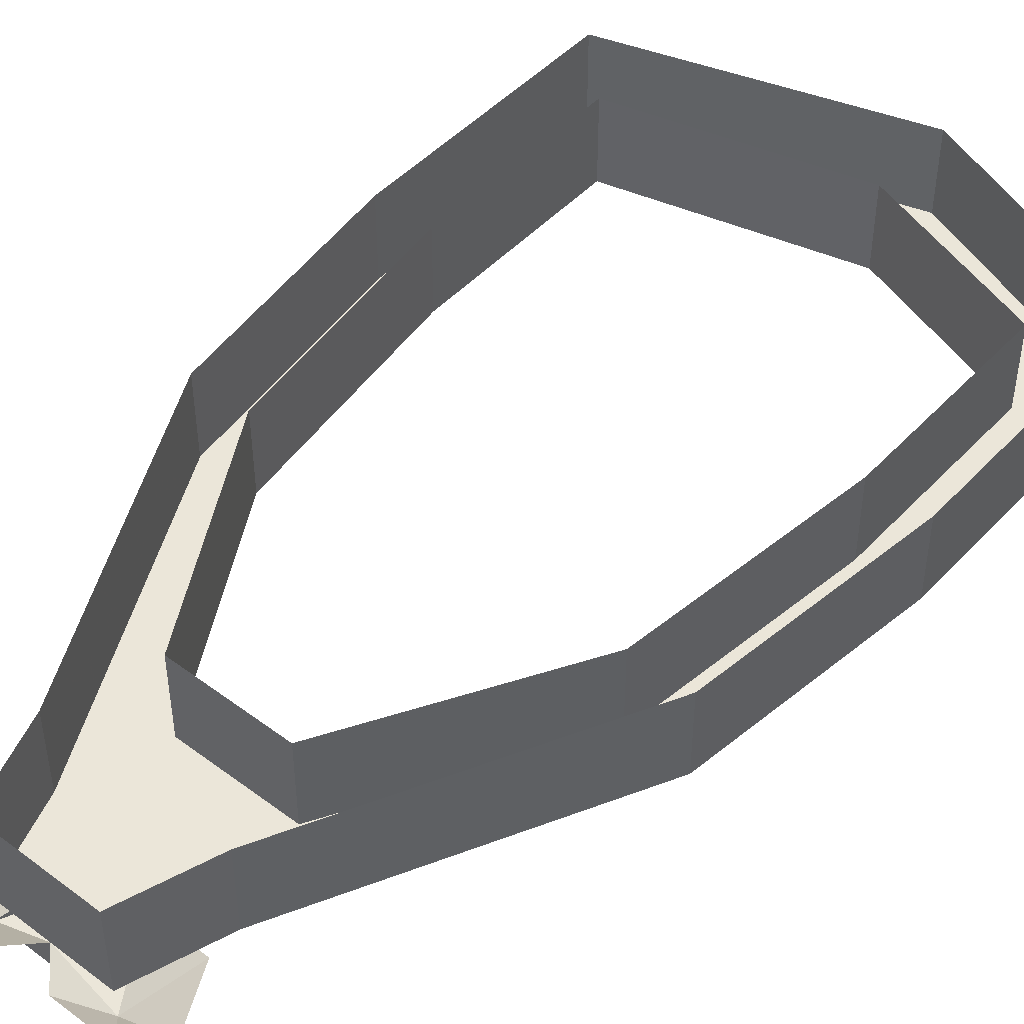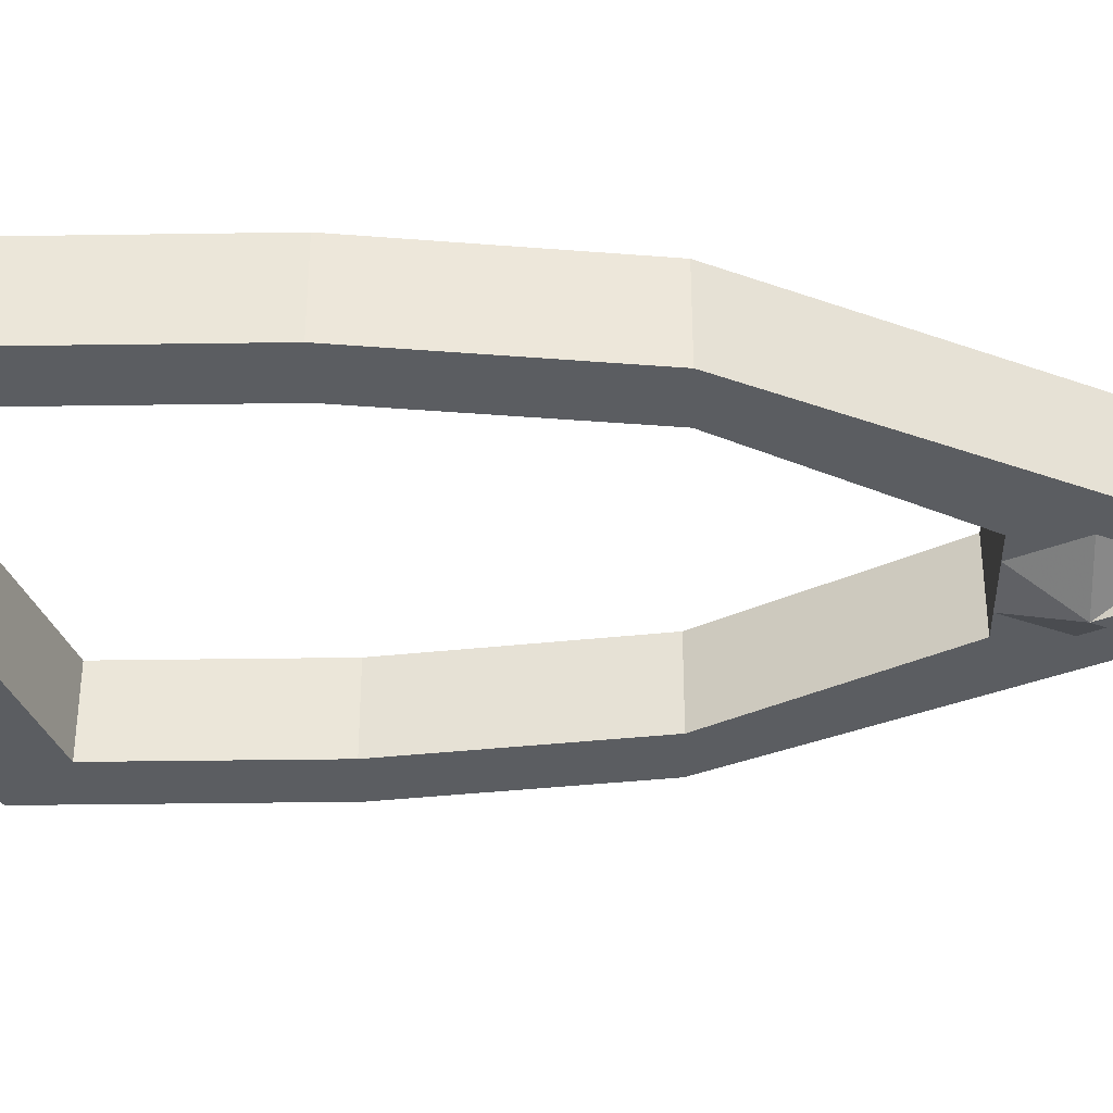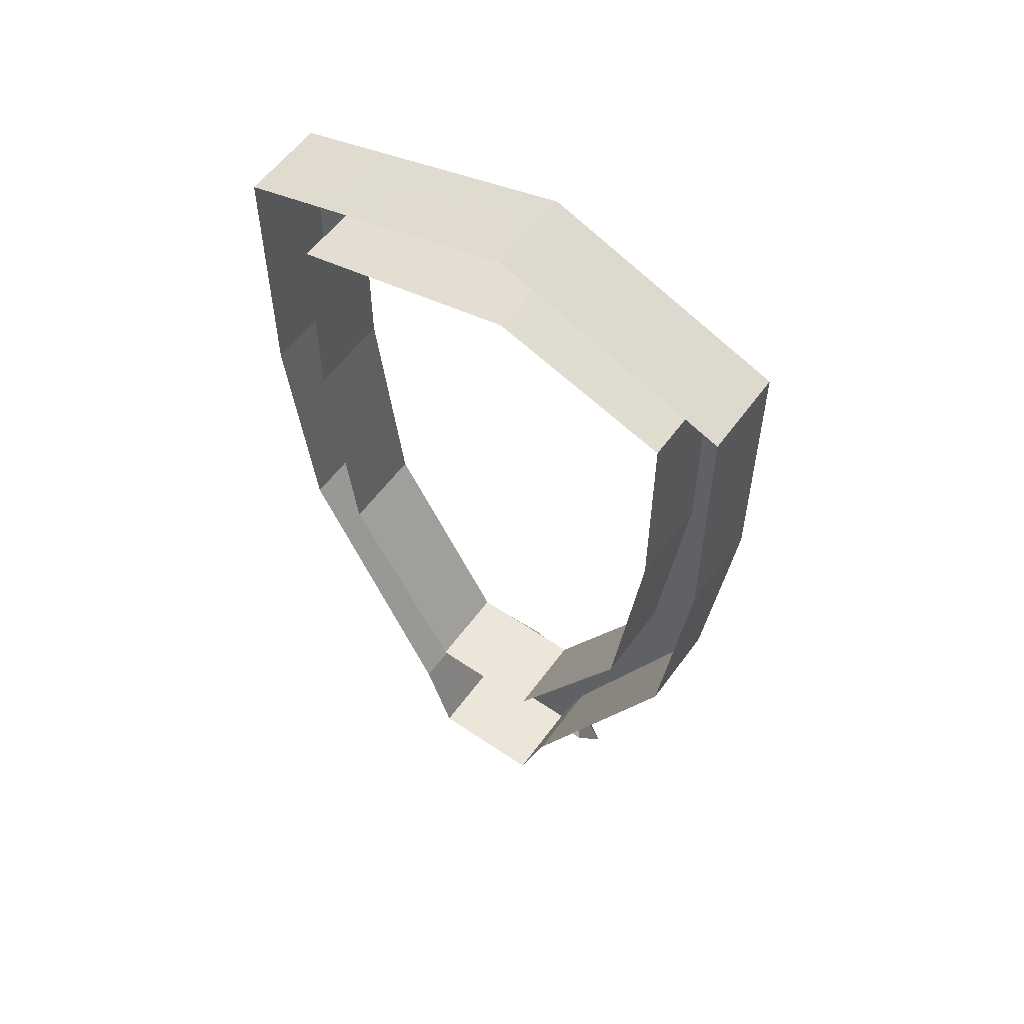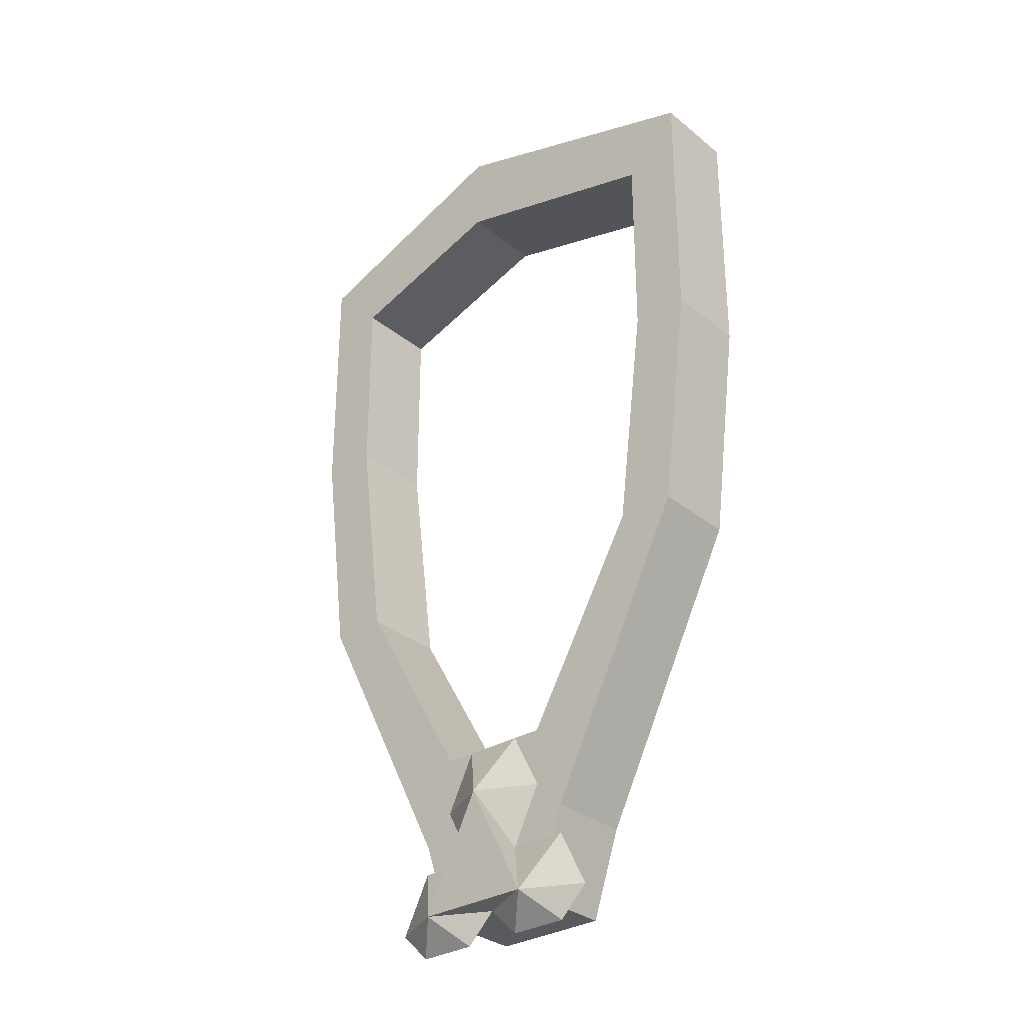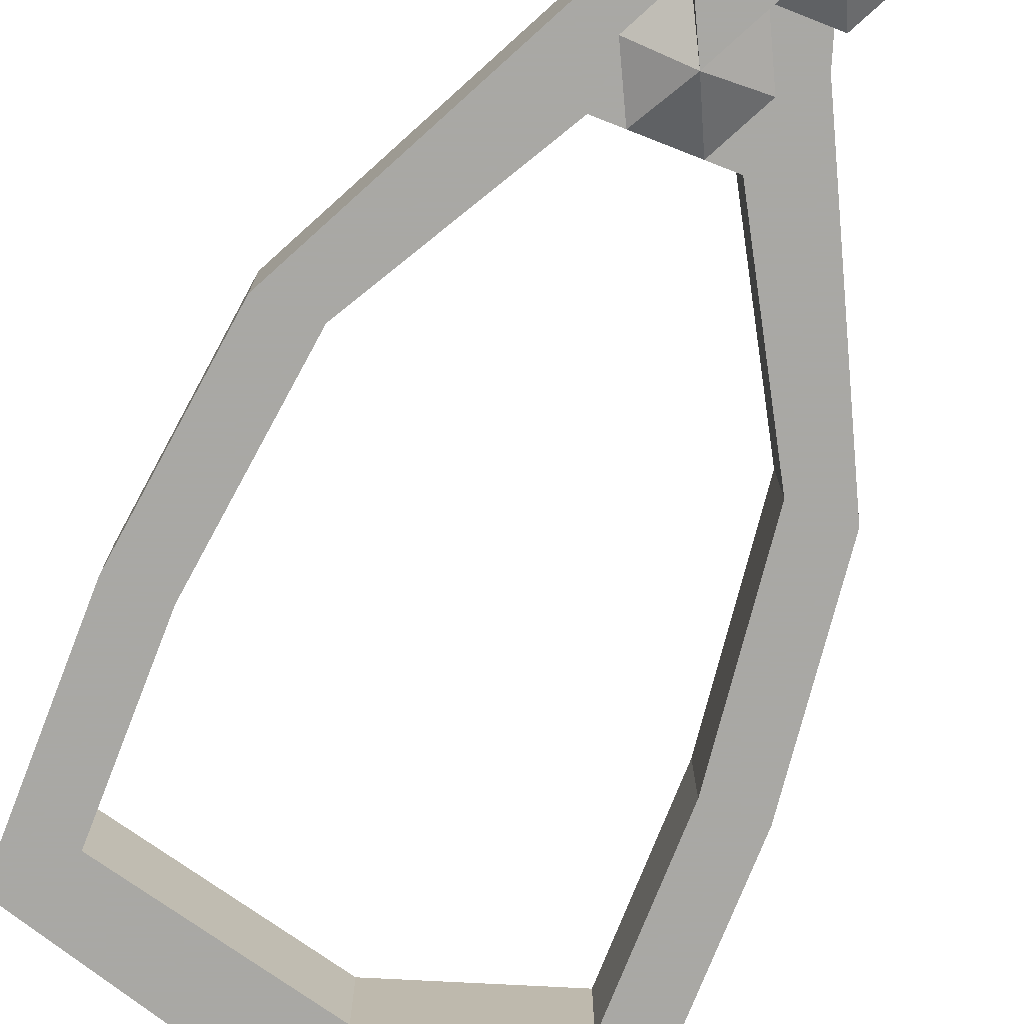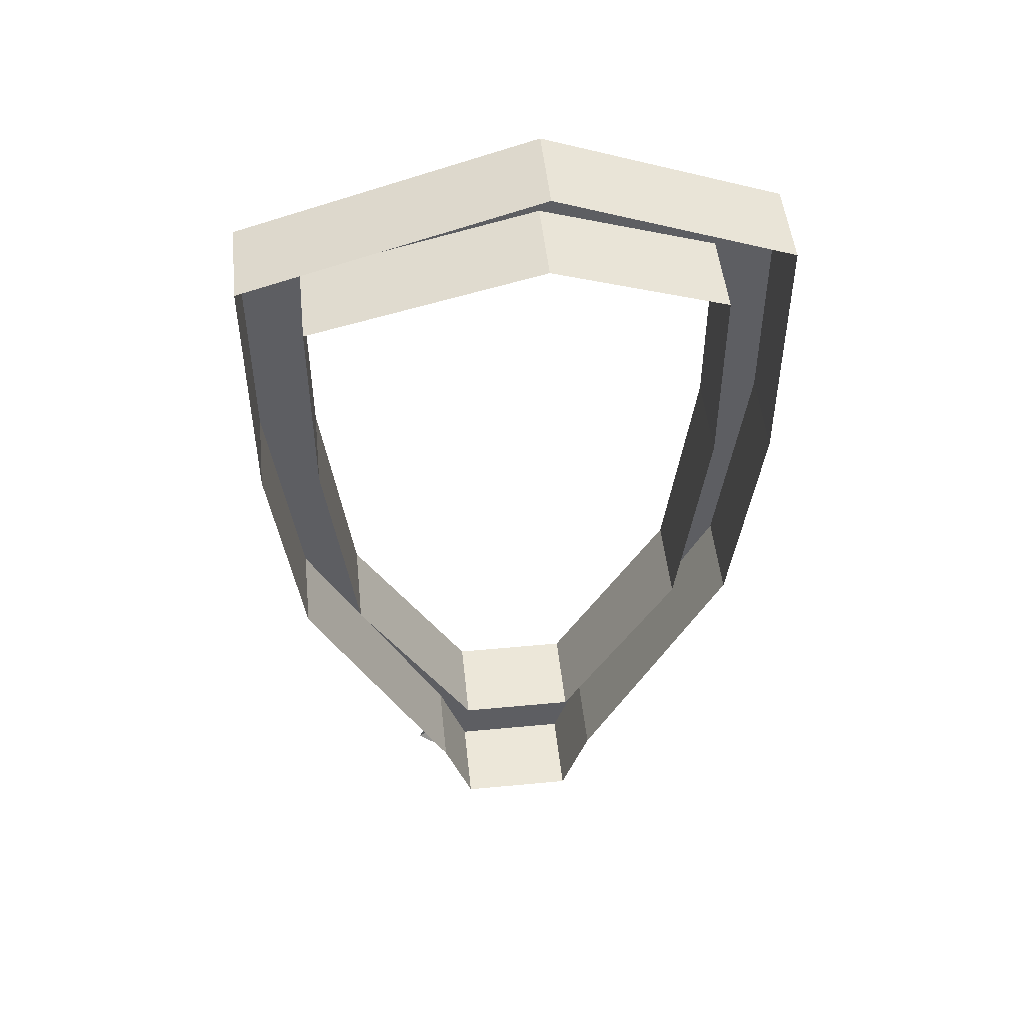
<metadata>
{"format":"obj","ext":"obj","renderer":"f3d","projection":"perspective","resolution":1024,"background":"white","views":[{"elev":47.1,"azim":-139.8,"up":"+Y"},{"elev":-35.8,"azim":91.1,"up":"+Y"},{"elev":56.7,"azim":-144.5,"up":"+Z"},{"elev":-31.2,"azim":41.0,"up":"+Z"},{"elev":-75.0,"azim":158.6,"up":"+Y"},{"elev":49.8,"azim":174.0,"up":"+Z"}]}
</metadata>
<code>
v -0.01562 -0.007812 -0.07812
v -0.04688 -0.007812 -0.02344
v -0.04688 -0.03125 -0.02344
v -0.01562 -0.03125 -0.07812
v 0.01562 -0.007812 -0.07812
v 0.01562 -0.03125 -0.07812
v 0.04688 -0.007812 -0.02344
v 0.04688 -0.03125 -0.02344
v 0.05469 -0.007812 0.03906
v 0.05469 -0.03125 0.03906
v 0.05469 -0.007812 0.09375
v 0.05469 -0.03125 0.09375
v -0.007812 -0.007812 0.1094
v -0.007812 -0.03125 0.1094
v -0.05469 -0.007812 0.09375
v -0.05469 -0.03125 0.09375
v -0.05469 -0.007812 0.03906
v -0.05469 -0.03125 0.03906
v -0.0625 -0.03125 -0.02344
v -0.02344 -0.03125 -0.1016
v 0.02344 -0.03125 -0.1016
v 0.0625 -0.03125 -0.02344
v 0.07031 -0.03125 0.03906
v 0.07031 -0.03125 0.1094
v -0.007812 -0.03125 0.1328
v -0.07031 -0.03125 0.1094
v -0.07031 -0.03125 0.03906
v -0.07031 -0.007812 0.03906
v -0.0625 -0.007812 -0.02344
v -0.02344 -0.007812 -0.1016
v -0.01562 -0.03125 -0.125
v 0.01562 -0.03125 -0.125
v 0.01562 -0.007812 -0.125
v 0.02344 -0.007812 -0.1016
v 0.0625 -0.007812 -0.02344
v 0.07031 -0.007812 0.03906
v 0.07031 -0.007812 0.1094
v -0.007812 -0.007812 0.1328
v -0.07031 -0.007812 0.1094
v -0.01562 -0.007812 -0.125
v -0.01562 -0.03906 -0.125
v -0.03125 -0.03125 -0.125
v -0.02344 -0.03125 -0.1328
v -0.007812 -0.03125 -0.1328
v 0 -0.03125 -0.125
v 0.01562 -0.03906 -0.125
v 0 -0.03906 -0.09375
v -0.007812 -0.03125 -0.1094
v -0.02344 -0.03125 -0.1094
v -0.01562 -0.03125 -0.09375
v -0.007812 -0.03125 -0.07812
v 0.007812 -0.03125 -0.07812
v 0.01562 -0.03125 -0.09375
v 0.007812 -0.03125 -0.1094
v 0.02344 -0.03125 -0.1094
v 0.03125 -0.03125 -0.125
v 0.02344 -0.03125 -0.1328
v 0.007812 -0.03125 -0.1328
f 1 2 3
f 1 3 4
f 5 6 7
f 7 6 8
f 7 8 9
f 9 8 10
f 9 10 11
f 11 10 12
f 11 12 13
f 13 12 14
f 13 14 15
f 15 14 16
f 15 16 17
f 17 16 18
f 17 18 2
f 2 18 3
f 3 18 19
f 8 22 23
f 8 23 10
f 10 23 24
f 10 24 12
f 12 24 25
f 12 25 14
f 14 25 26
f 14 26 16
f 16 26 27
f 16 27 18
f 18 27 19
f 19 27 28
f 19 28 29
f 19 29 20
f 20 29 30
f 21 34 22
f 22 34 35
f 22 35 23
f 23 35 36
f 23 36 24
f 24 36 37
f 24 37 25
f 25 37 38
f 25 38 26
f 26 38 39
f 26 39 27
f 27 39 28
f 1 4 5
f 5 4 6
f 4 20 6
f 6 20 21
f 20 30 31
f 20 31 32
f 20 32 21
f 21 32 33
f 21 33 34
f 30 40 31
f 31 40 32
f 32 40 33
f 3 19 20
f 3 20 4
f 6 21 22
f 6 22 8
f 41 42 43
f 41 43 44
f 41 44 45
f 41 45 46
f 41 47 48
f 41 48 49
f 41 49 42
f 47 50 48
f 50 47 51
f 51 47 52
f 52 47 53
f 53 47 54
f 54 47 46
f 54 46 55
f 55 46 56
f 56 46 57
f 57 46 58
f 58 46 45
f 41 46 47

</code>
